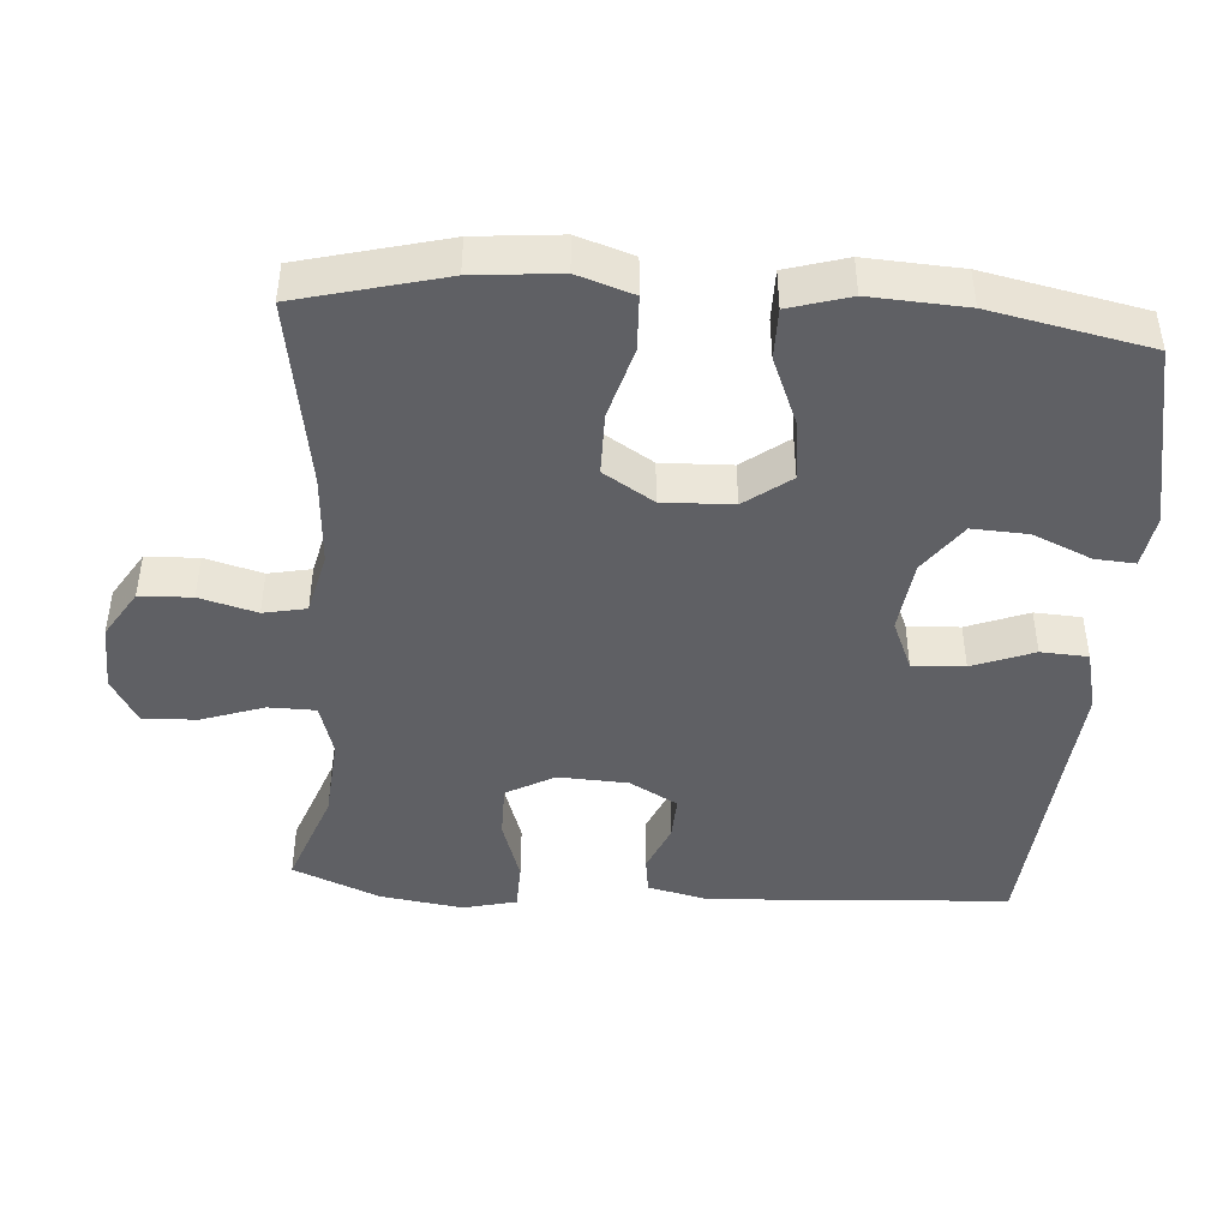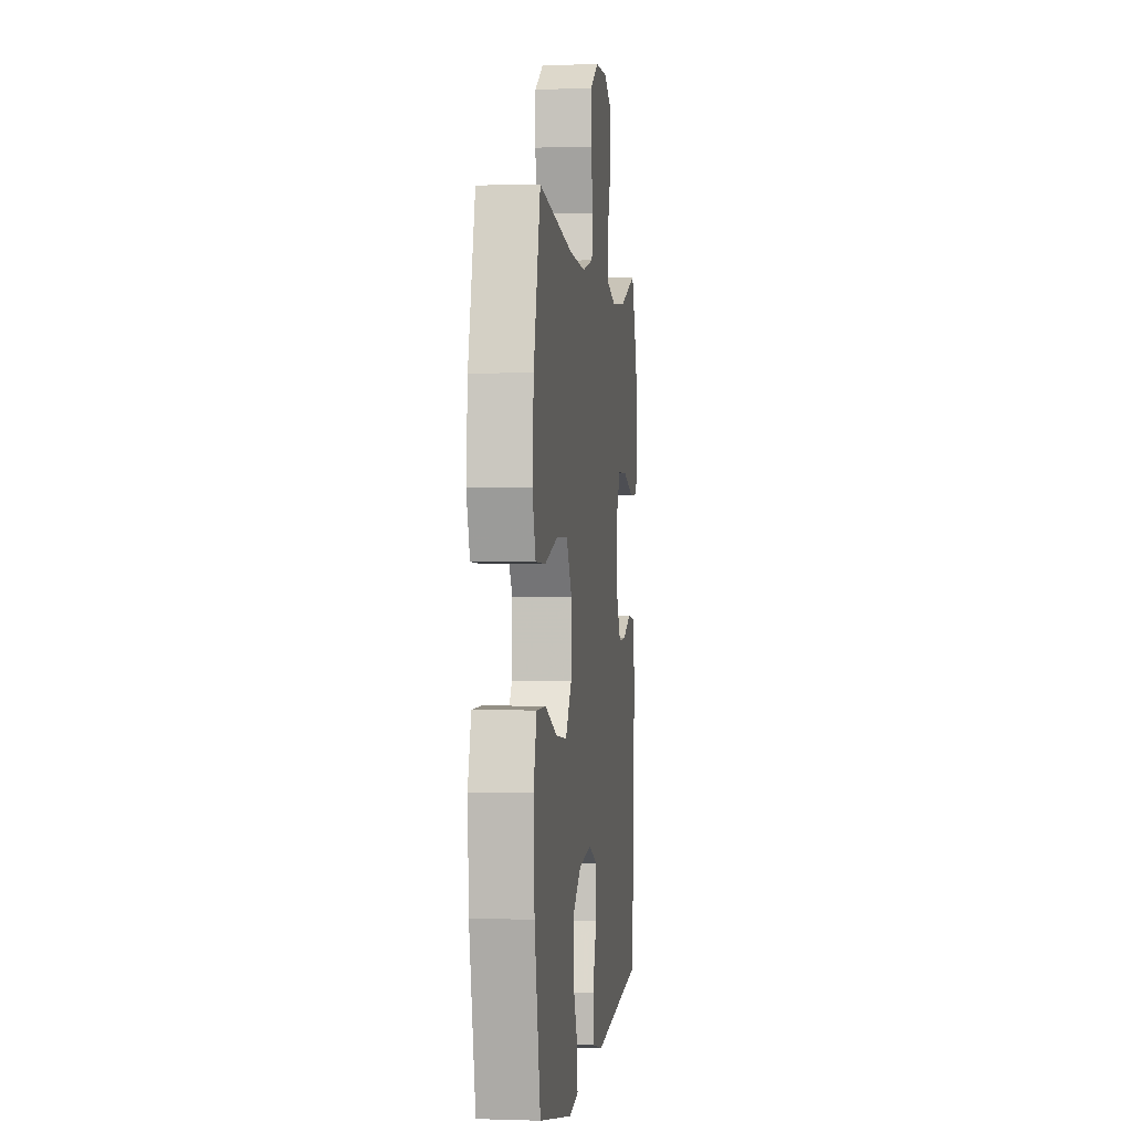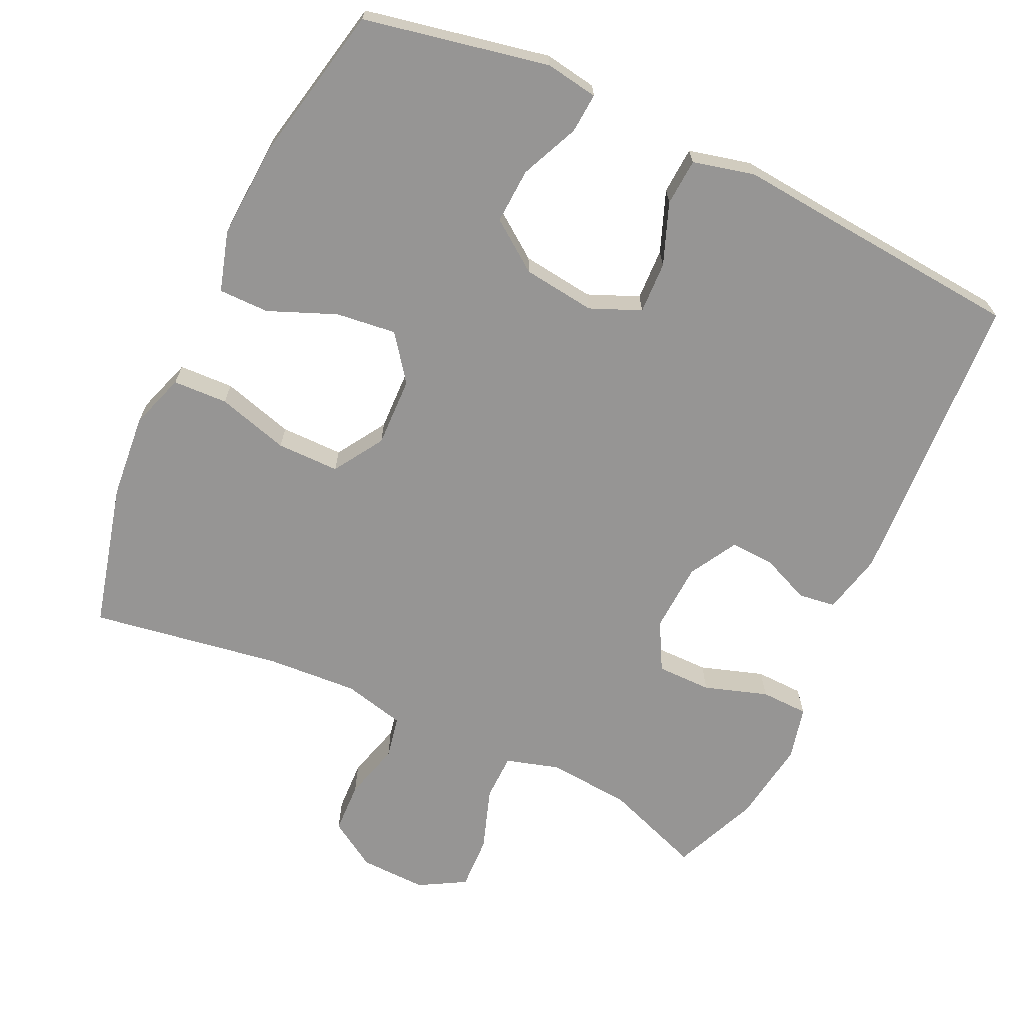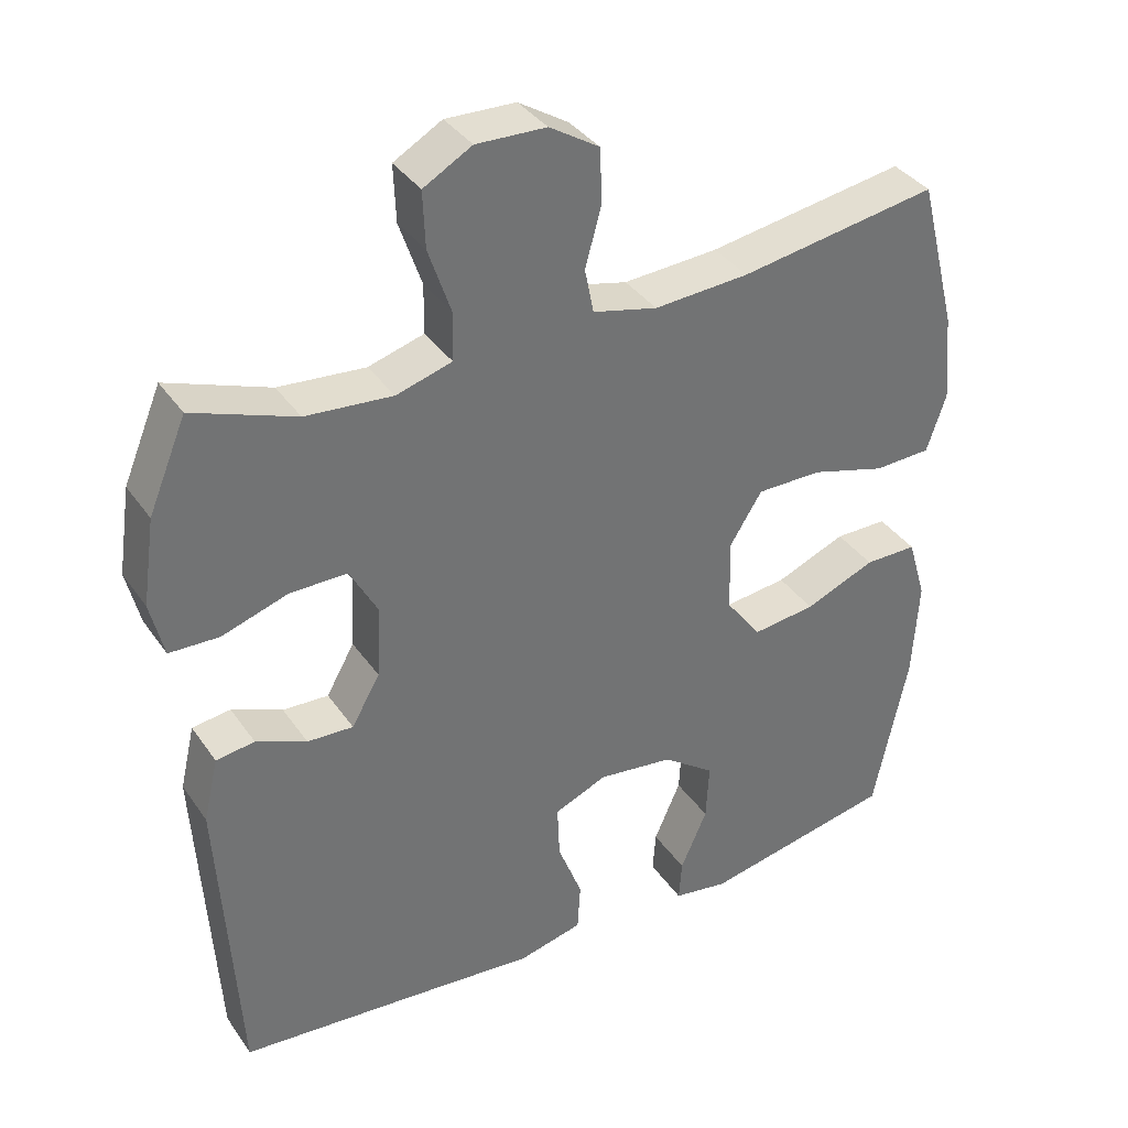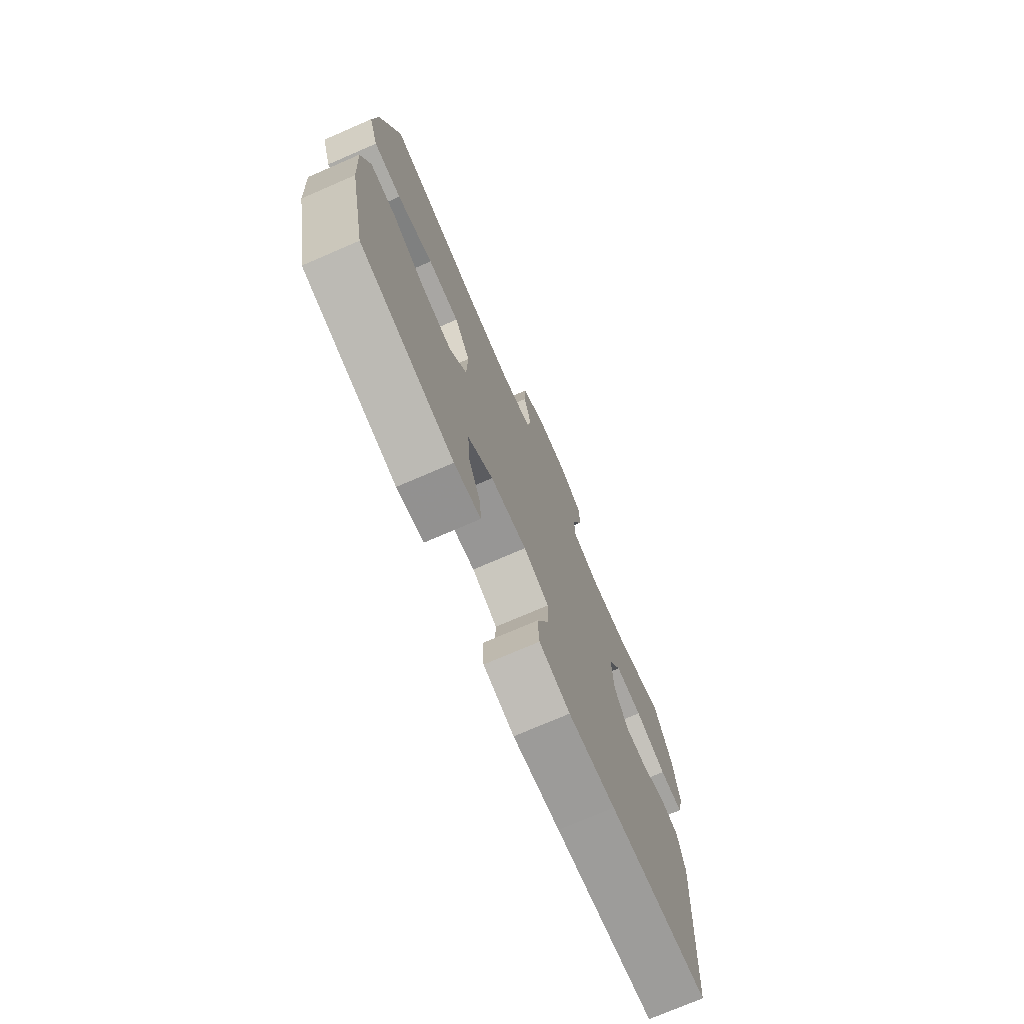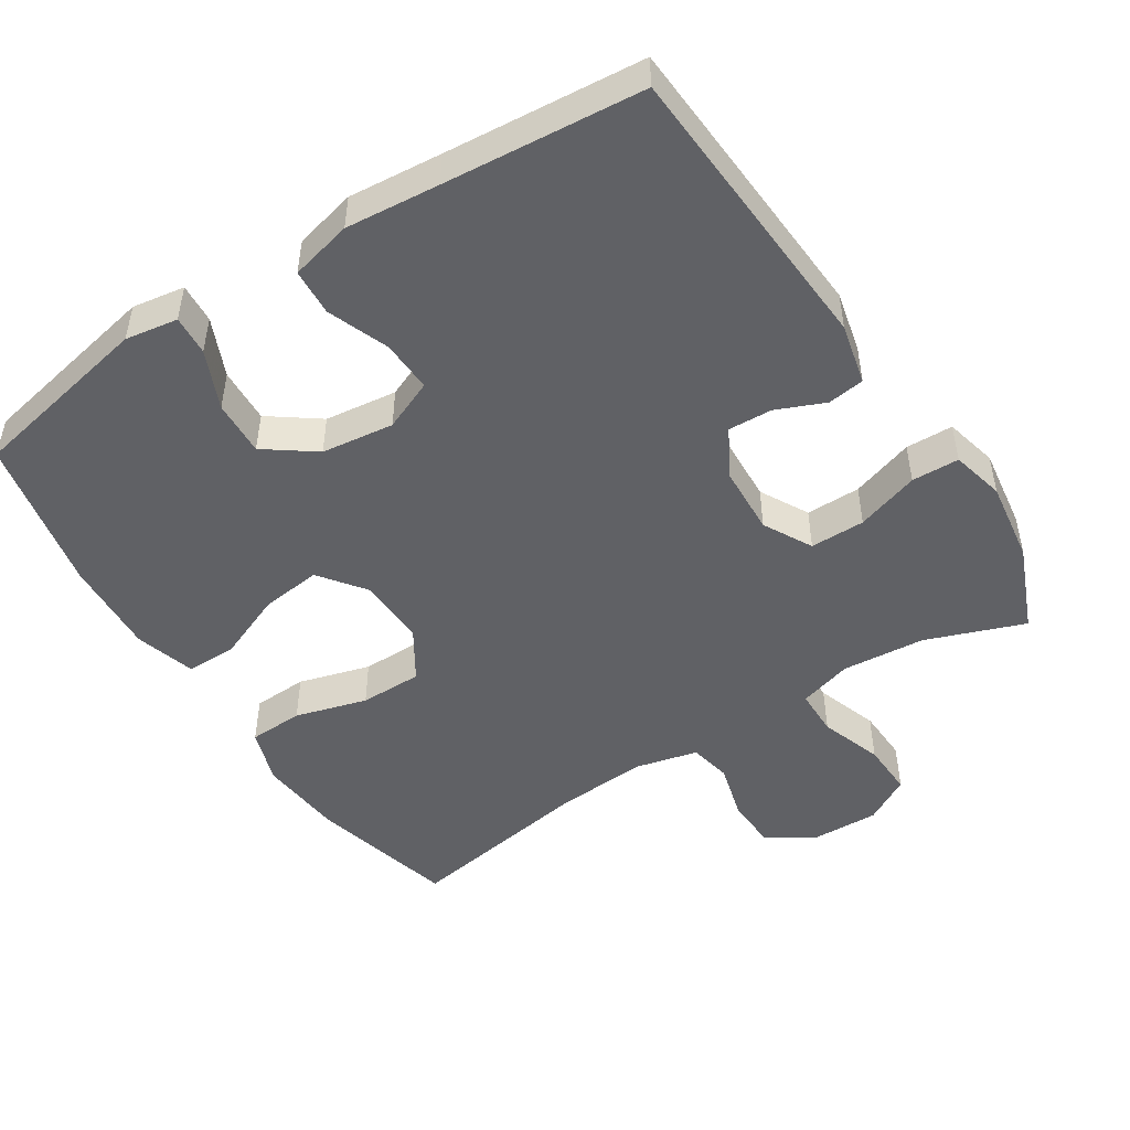
<metadata>
{"format":"obj","ext":"obj","renderer":"f3d","projection":"perspective","resolution":1024,"background":"white","views":[{"elev":-44.5,"azim":86.0,"up":"+Y"},{"elev":0.6,"azim":97.1,"up":"+Z"},{"elev":-67.6,"azim":154.9,"up":"+Y"},{"elev":36.5,"azim":-30.3,"up":"+Z"},{"elev":-74.3,"azim":113.4,"up":"+Z"},{"elev":-48.8,"azim":-147.2,"up":"+Y"}]}
</metadata>
<code>
v -0.5 0.07 0.5
v -0.362 0.07 0.449
v -0.245 0.07 0.439
v -0.17 0.07 0.461
v -0.169 0.07 0.527
v -0.199 0.07 0.615
v -0.202 0.07 0.691
v -0.137 0.07 0.728
v -0.043 0.07 0.725
v 0.024 0.07 0.683
v 0.027 0.07 0.61
v 0.005 0.07 0.53
v 0.017 0.07 0.47
v 0.104 0.07 0.449
v 0.232 0.07 0.457
v 0.5 0.07 0.5
v 0.552 0.07 0.296
v 0.563 0.07 0.176
v 0.537 0.07 0.098
v 0.46 0.07 0.095
v 0.359 0.07 0.124
v 0.271 0.07 0.124
v 0.227 0.07 0.054
v 0.23 0.07 -0.044
v 0.278 0.07 -0.108
v 0.363 0.07 -0.098
v 0.458 0.07 -0.059
v 0.529 0.07 -0.059
v 0.554 0.07 -0.144
v 0.546 0.07 -0.278
v 0.5 0.07 -0.5
v 0.24 0.07 -0.552
v 0.166 0.07 -0.54
v 0.17 0.07 -0.484
v 0.206 0.07 -0.402
v 0.21 0.07 -0.324
v 0.14 0.07 -0.273
v 0.038 0.07 -0.26
v -0.033 0.07 -0.29
v -0.03 0.07 -0.363
v 0.003 0.07 -0.449
v -0.001 0.07 -0.515
v -0.088 0.07 -0.536
v -0.22 0.07 -0.524
v -0.5 0.07 -0.5
v -0.525 0.07 -0.08
v -0.505 0.07 0.006
v -0.453 0.07 0.013
v -0.385 0.07 -0.016
v -0.323 0.07 -0.019
v -0.285 0.07 0.048
v -0.28 0.07 0.146
v -0.317 0.07 0.214
v -0.394 0.07 0.214
v -0.483 0.07 0.185
v -0.55 0.07 0.187
v -0.568 0.07 0.262
v -0.551 0.07 0.378
v -0.5 0 0.5
v -0.362 0 0.449
v -0.245 0 0.439
v -0.17 0 0.461
v -0.169 0 0.527
v -0.199 0 0.615
v -0.202 0 0.691
v -0.137 0 0.728
v -0.043 0 0.725
v 0.024 0 0.683
v 0.027 0 0.61
v 0.005 0 0.53
v 0.017 0 0.47
v 0.104 0 0.449
v 0.232 0 0.457
v 0.5 0 0.5
v 0.552 0 0.296
v 0.563 0 0.176
v 0.537 0 0.098
v 0.46 0 0.095
v 0.359 0 0.124
v 0.271 0 0.124
v 0.227 0 0.054
v 0.23 0 -0.044
v 0.278 0 -0.108
v 0.363 0 -0.098
v 0.458 0 -0.059
v 0.529 0 -0.059
v 0.554 0 -0.144
v 0.546 0 -0.278
v 0.5 0 -0.5
v 0.24 0 -0.552
v 0.166 0 -0.54
v 0.17 0 -0.484
v 0.206 0 -0.402
v 0.21 0 -0.324
v 0.14 0 -0.273
v 0.038 0 -0.26
v -0.033 0 -0.29
v -0.03 0 -0.363
v 0.003 0 -0.449
v -0.001 0 -0.515
v -0.088 0 -0.536
v -0.22 0 -0.524
v -0.5 0 -0.5
v -0.525 0 -0.08
v -0.505 0 0.006
v -0.453 0 0.013
v -0.385 0 -0.016
v -0.323 0 -0.019
v -0.285 0 0.048
v -0.28 0 0.146
v -0.317 0 0.214
v -0.394 0 0.214
v -0.483 0 0.185
v -0.55 0 0.187
v -0.568 0 0.262
v -0.551 0 0.378
f 57 58 1 2
f 54 55 56 57
f 53 54 57 2
f 52 53 2 3
f 51 52 3 4
f 46 47 48 49
f 44 45 46 49
f 44 49 50
f 43 44 50 51
f 40 41 42 43
f 39 40 43 51
f 32 33 34 35
f 32 35 36
f 31 32 36
f 30 31 36 37
f 26 27 28 29
f 25 26 29 30
f 18 19 20 21
f 18 21 22
f 15 16 17 18
f 14 15 18 22
f 13 14 22 23
f 9 10 11 12
f 9 12 13
f 8 9 13
f 5 6 7 8
f 4 5 8 13
f 38 39 51 4
f 25 30 37 38
f 24 25 38 4
f 4 13 23 24
f 60 59 116 115
f 115 114 113 112
f 60 115 112 111
f 61 60 111 110
f 62 61 110 109
f 107 106 105 104
f 107 104 103 102
f 108 107 102
f 109 108 102 101
f 101 100 99 98
f 109 101 98 97
f 93 92 91 90
f 94 93 90
f 94 90 89
f 95 94 89 88
f 87 86 85 84
f 88 87 84 83
f 79 78 77 76
f 80 79 76
f 76 75 74 73
f 80 76 73 72
f 81 80 72 71
f 70 69 68 67
f 71 70 67
f 71 67 66
f 66 65 64 63
f 71 66 63 62
f 62 109 97 96
f 96 95 88 83
f 62 96 83 82
f 82 81 71 62
f 1 59 60 2
f 2 60 61 3
f 3 61 62 4
f 4 62 63 5
f 5 63 64 6
f 6 64 65 7
f 7 65 66 8
f 8 66 67 9
f 9 67 68 10
f 10 68 69 11
f 11 69 70 12
f 12 70 71 13
f 13 71 72 14
f 14 72 73 15
f 15 73 74 16
f 16 74 75 17
f 17 75 76 18
f 18 76 77 19
f 19 77 78 20
f 20 78 79 21
f 21 79 80 22
f 22 80 81 23
f 23 81 82 24
f 24 82 83 25
f 25 83 84 26
f 26 84 85 27
f 27 85 86 28
f 28 86 87 29
f 29 87 88 30
f 30 88 89 31
f 31 89 90 32
f 32 90 91 33
f 33 91 92 34
f 34 92 93 35
f 35 93 94 36
f 36 94 95 37
f 37 95 96 38
f 38 96 97 39
f 39 97 98 40
f 40 98 99 41
f 41 99 100 42
f 42 100 101 43
f 43 101 102 44
f 44 102 103 45
f 45 103 104 46
f 46 104 105 47
f 47 105 106 48
f 48 106 107 49
f 49 107 108 50
f 50 108 109 51
f 51 109 110 52
f 52 110 111 53
f 53 111 112 54
f 54 112 113 55
f 55 113 114 56
f 56 114 115 57
f 57 115 116 58
f 58 116 59 1

</code>
